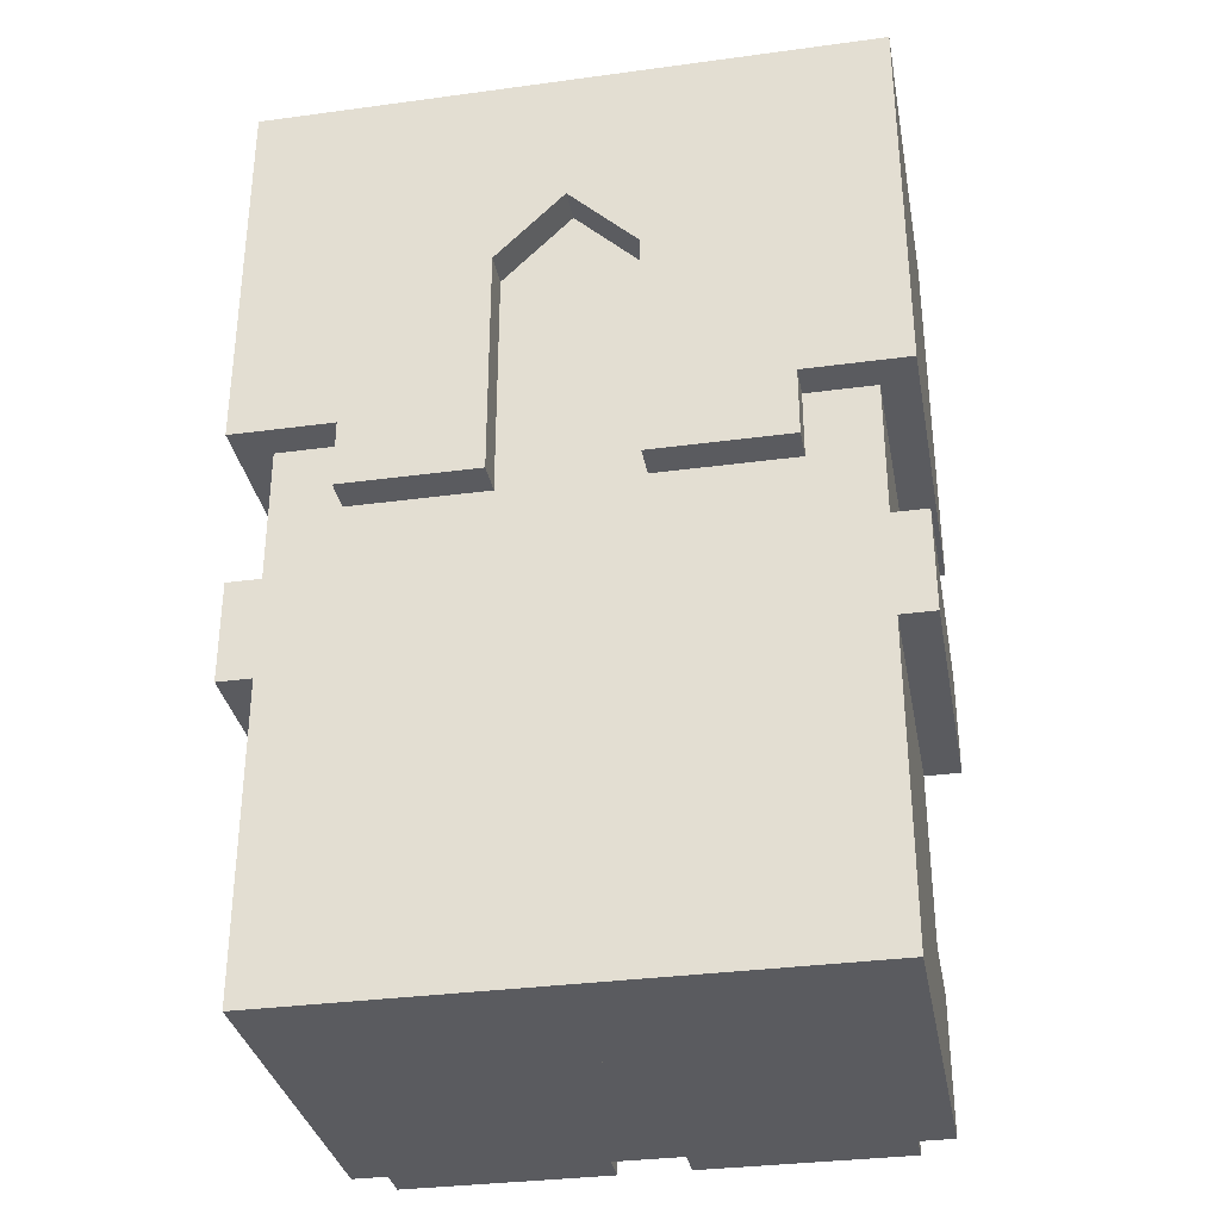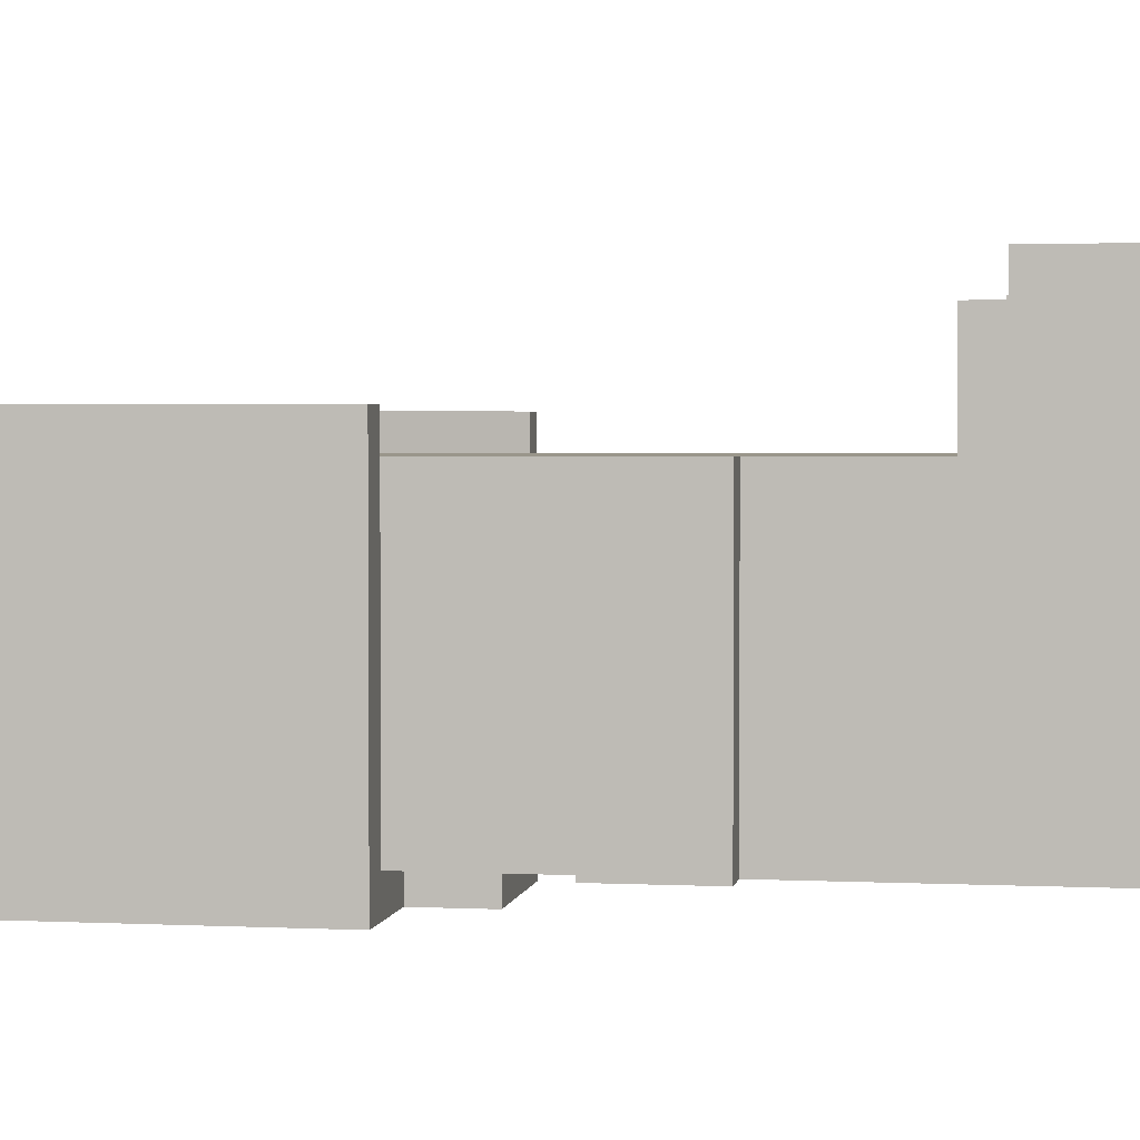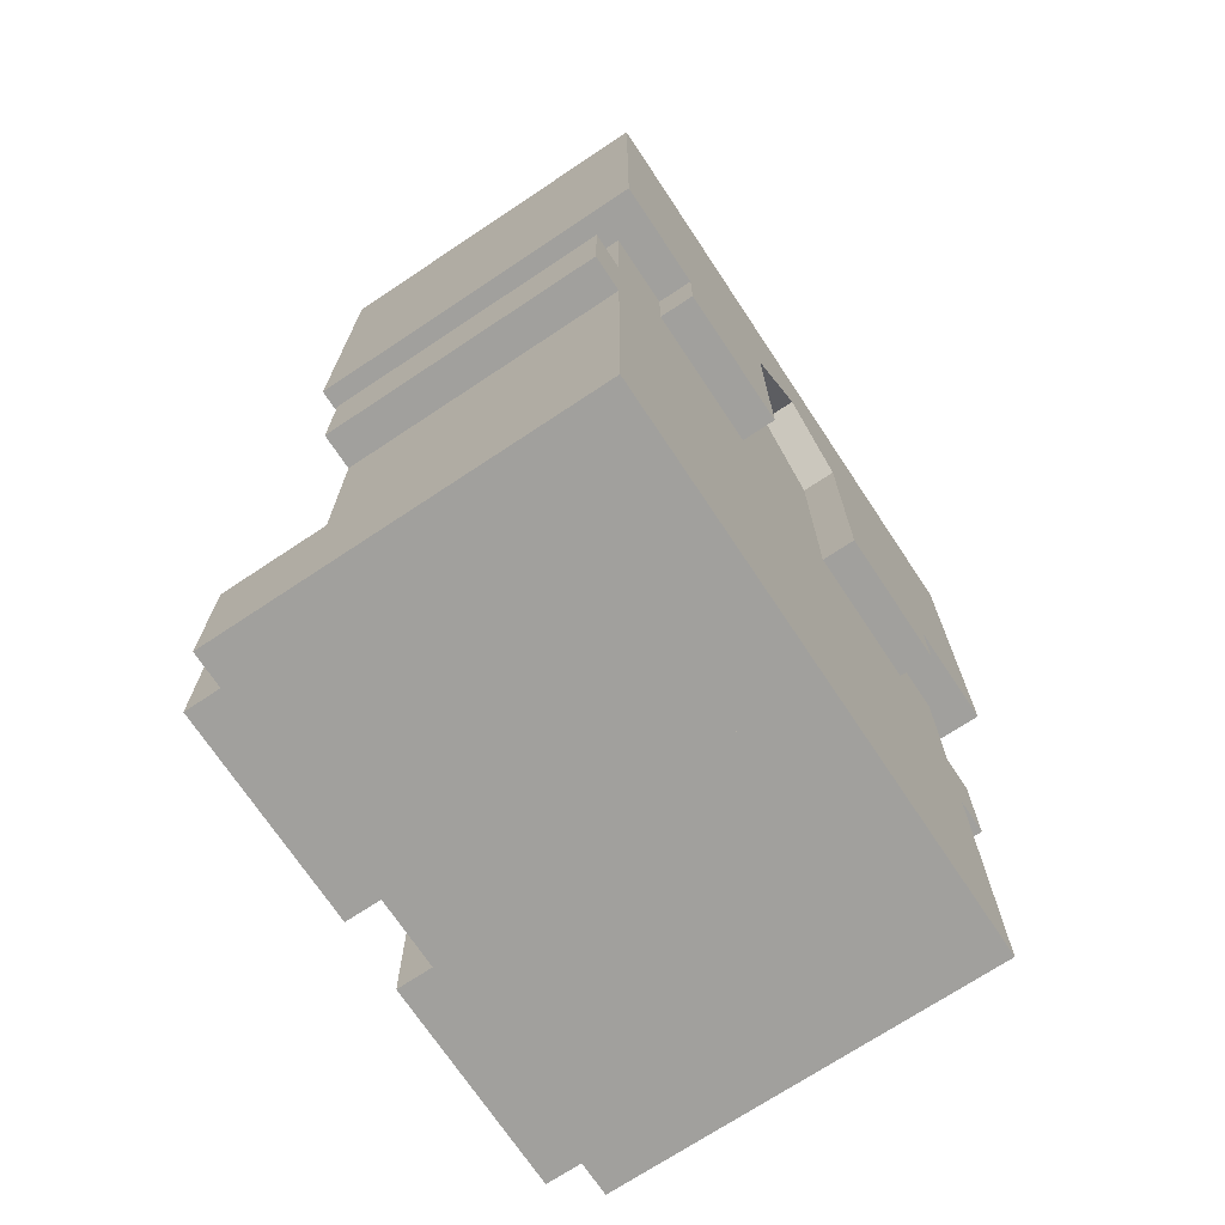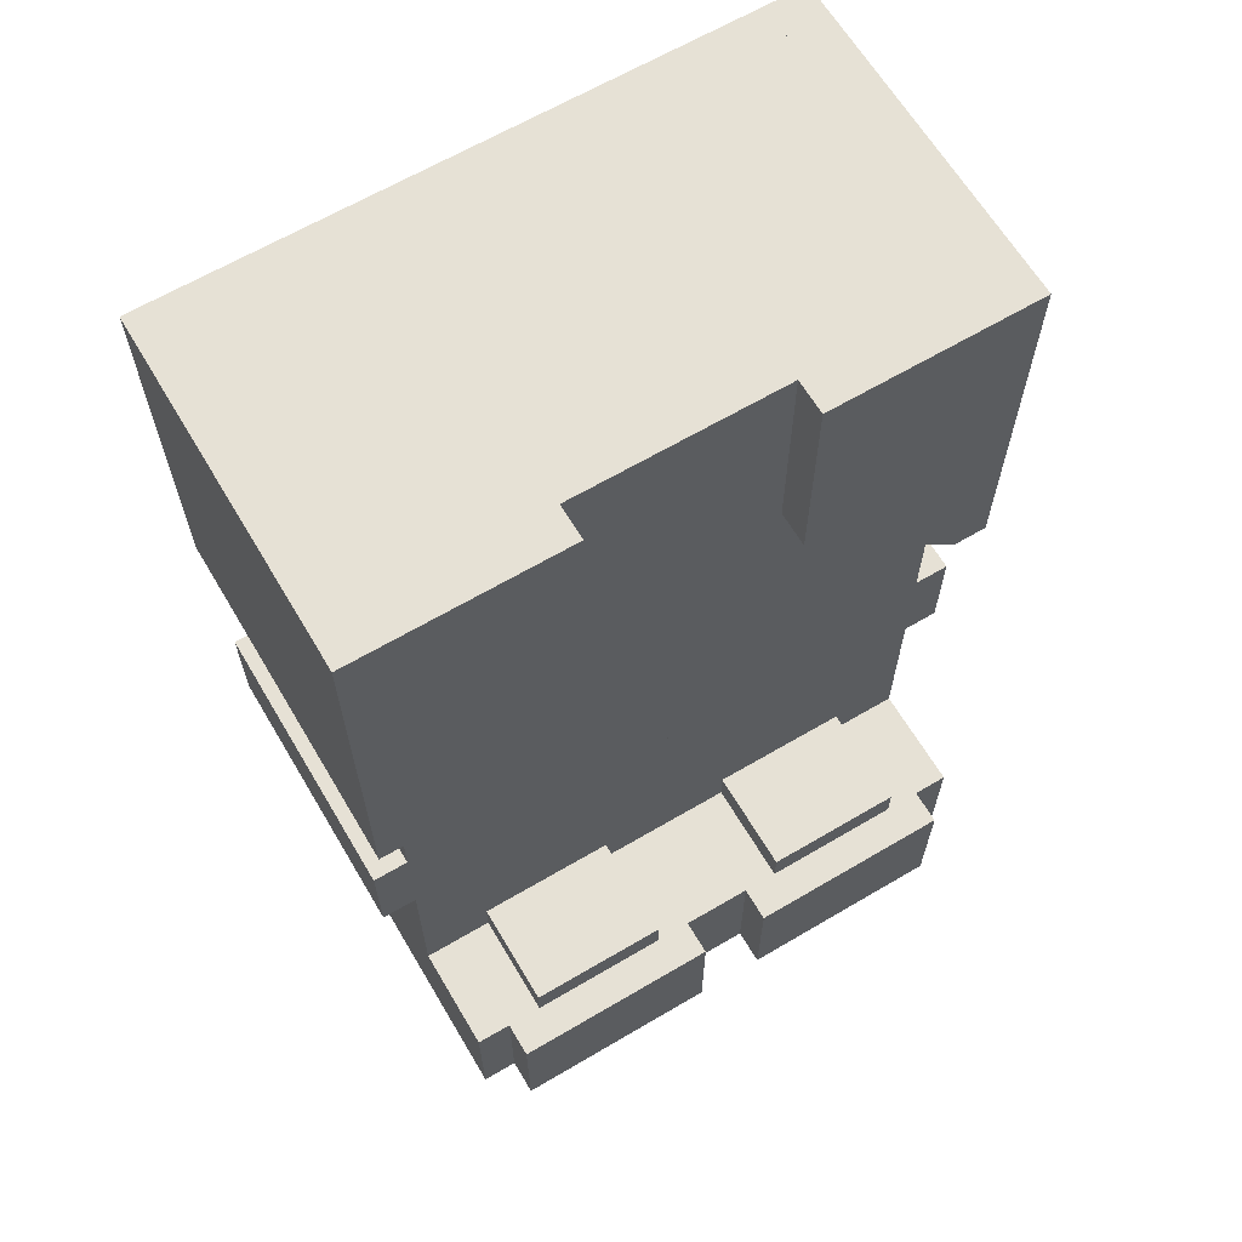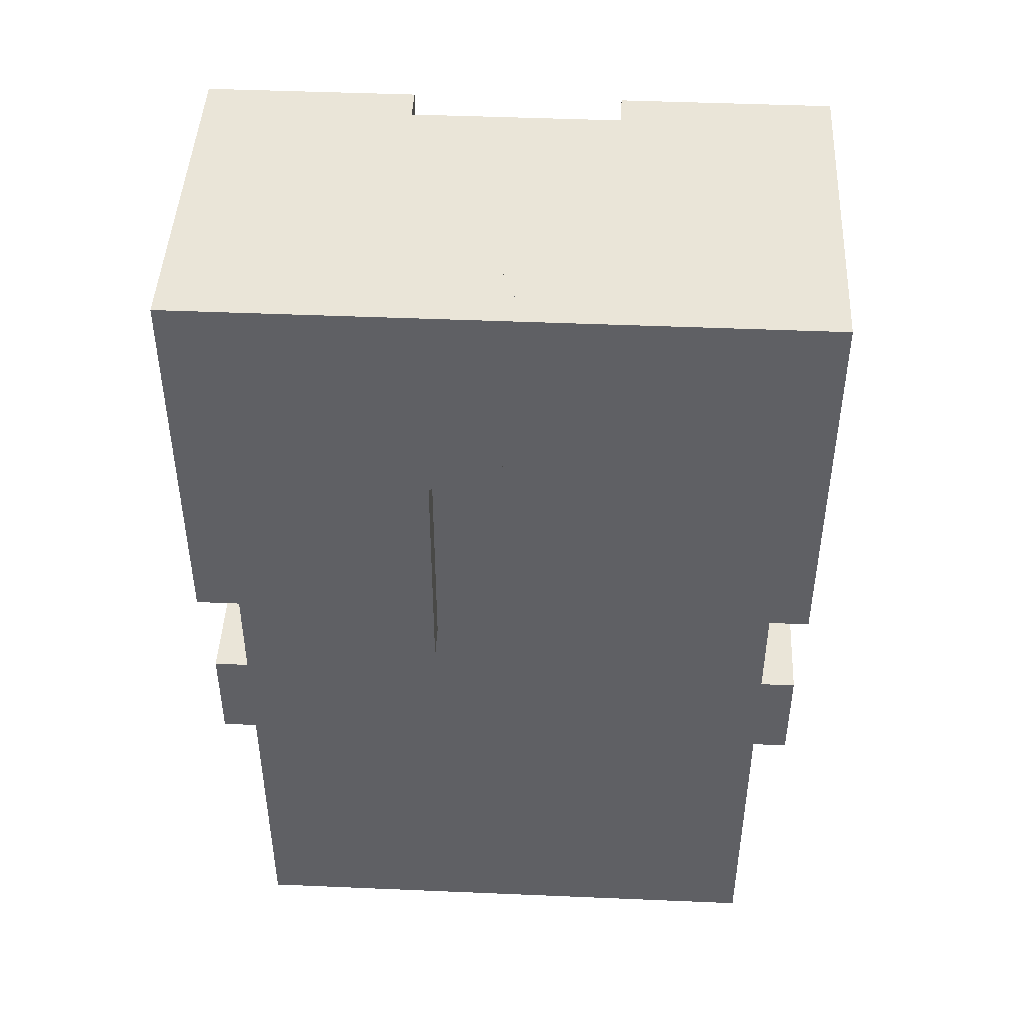
<metadata>
{"format":"obj","ext":"obj","renderer":"f3d","projection":"perspective","resolution":1024,"background":"white","views":[{"elev":-33.1,"azim":-169.5,"up":"+Y"},{"elev":2.4,"azim":-80.4,"up":"+Z"},{"elev":-71.6,"azim":123.6,"up":"+Y"},{"elev":64.6,"azim":-30.7,"up":"+Y"},{"elev":45.4,"azim":-177.2,"up":"+Y"}]}
</metadata>
<code>
g avatar_graph_blockula_legs
v -0.2812 0.8462 0.1562
v -0.2812 0.4966 0.1562
v -0.2812 0.4966 -0.1562
v -0.2812 0.8462 -0.1563
v -0.1874 0.4966 -0.125
v -0.1874 0.4345 -0.125
v -0.1874 0.4345 -0.1562
v -0.1874 0.4966 -0.1562
v -0.2812 0.3724 0.125
v -0.2812 0.2793 0.125
v -0.2812 0.2793 -0.125
v -0.2812 0.3724 -0.125
v -0.2499 0.1241 0.2187
v -0.2499 -8.02e-08 0.2188
v -0.2499 -1.471e-07 -0.125
v -0.2499 0.1241 0.125
v -0.2499 0.4655 -0.125
v -0.2499 0.4655 0.125
v -0.2499 0.8462 -0.125
v -0.2499 0.8462 0.125
v -0.2499 0.4655 0.125
v -0.2499 0.4655 -0.125
v -0.2187 0.1241 0.25
v -0.2187 -7.784e-08 0.25
v -0.2187 -8.393e-08 0.2188
v -0.2187 0.1241 0.2188
v -0.1874 0.1552 0.2187
v -0.1874 0.1241 0.2187
v -0.1874 0.1241 0.125
v -0.1874 0.1552 0.125
v -0.2499 0.4966 -0.125
v -0.2499 0.4966 0.1562
v -0.09367 0.6517 0.1562
v -0.09367 0.6517 -0.125
v -0.09367 0.6517 -0.125
v -0.09367 0.6517 0.1562
v -0.09367 0.8462 0.1562
v -0.09367 0.8462 -0.125
v -0.06242 0.4345 -0.1562
v -0.06242 0.4345 -0.125
v -0.06242 0.6517 -0.125
v -0.06242 0.6517 -0.1563
v 8.003e-05 0.7138 -0.1563
v 8.003e-05 0.7138 -0.125
v 8.005e-05 0.8462 -0.125
v 8.004e-05 0.8462 -0.1563
v -0.06242 0.1241 0.125
v -0.06242 0.1241 0.2187
v -0.06242 0.1552 0.2187
v -0.06242 0.1552 0.125
v -0.03117 -1.063e-07 0.2188
v -0.03117 -1.002e-07 0.25
v -0.03117 0.1241 0.25
v -0.03117 0.1241 0.2188
v 7.995e-05 -1.769e-07 -0.125
v 7.997e-05 -1.1e-07 0.2187
v 7.999e-05 0.1241 0.2187
v 7.998e-05 0.1241 0.125
v 7.97e-05 0.4655 -0.125
v 7.972e-05 0.4655 0.125
v -0.06242 0.1241 0.2187
v -0.1874 0.1241 0.2187
v -0.1874 0.1552 0.2187
v -0.06242 0.1552 0.2187
v -0.03117 -1.002e-07 0.25
v -0.2187 -7.784e-08 0.25
v -0.2187 0.1241 0.25
v -0.03117 0.1241 0.25
v 7.997e-05 -1.1e-07 0.2187
v -0.2499 -8.02e-08 0.2188
v -0.2499 0.1241 0.2187
v 7.999e-05 0.1241 0.2187
v -0.2499 0.4966 0.1562
v -0.2812 0.4966 0.1562
v -0.2812 0.8462 0.1562
v -0.09367 0.6517 0.1562
v -0.09367 0.8462 0.1562
v -0.2499 0.2793 0.125
v -0.2812 0.2793 0.125
v -0.2812 0.3724 0.125
v -0.2499 0.3724 0.125
v 7.972e-05 0.4655 0.125
v 7.998e-05 0.1241 0.125
v -0.2499 0.1241 0.125
v -0.2499 0.4655 0.125
v -0.2812 0.3724 -0.125
v -0.2812 0.2793 -0.125
v -0.2499 0.2793 -0.125
v -0.2499 0.3724 -0.125
v -0.2499 0.4655 -0.125
v -0.2499 -1.471e-07 -0.125
v 7.995e-05 -1.769e-07 -0.125
v 7.97e-05 0.4655 -0.125
v -0.2812 0.8462 -0.1563
v -0.2812 0.4966 -0.1562
v -0.1874 0.4966 -0.1562
v -0.06242 0.6517 -0.1563
v -0.06242 0.4345 -0.1562
v -0.1874 0.4345 -0.1562
v 8.003e-05 0.7138 -0.1563
v 8.004e-05 0.8462 -0.1563
v -0.2187 -8.393e-08 0.2188
v -0.2187 -7.784e-08 0.25
v -0.03117 -1.002e-07 0.25
v -0.03117 -1.063e-07 0.2188
v -0.2499 -1.471e-07 -0.125
v -0.2499 -8.02e-08 0.2188
v 7.997e-05 -1.1e-07 0.2187
v 7.995e-05 -1.769e-07 -0.125
v -0.2812 0.2793 -0.125
v -0.2812 0.2793 0.125
v -0.2499 0.2793 0.125
v -0.2499 0.2793 -0.125
v -0.1874 0.4345 -0.1562
v -0.1874 0.4345 -0.125
v -0.06242 0.4345 -0.125
v -0.06242 0.4345 -0.1562
v -0.2499 0.4966 -0.125
v -0.2812 0.4966 -0.1562
v -0.2812 0.4966 0.1562
v -0.2499 0.4966 0.1562
v -0.2812 0.4966 -0.1562
v -0.2499 0.4966 -0.125
v -0.1874 0.4966 -0.125
v -0.1874 0.4966 -0.1562
v 8.003e-05 0.7138 -0.1563
v -0.06242 0.6517 -0.1563
v -0.06242 0.6517 -0.125
v 8.003e-05 0.7138 -0.125
v -0.03117 0.1241 0.25
v -0.2187 0.1241 0.25
v -0.2187 0.1241 0.2188
v -0.03117 0.1241 0.2188
v 7.999e-05 0.1241 0.2187
v -0.2499 0.1241 0.2187
v -0.2499 0.1241 0.125
v 7.998e-05 0.1241 0.125
v -0.06242 0.1552 0.2187
v -0.1874 0.1552 0.2187
v -0.1874 0.1552 0.125
v -0.06242 0.1552 0.125
v -0.2499 0.3724 0.125
v -0.2812 0.3724 0.125
v -0.2812 0.3724 -0.125
v -0.2499 0.3724 -0.125
v -0.2812 0.8462 0.1562
v -0.2812 0.8462 -0.1563
v -0.09367 0.8462 -0.125
v -0.09367 0.8462 0.1562
v 8.005e-05 0.8462 -0.125
v 8.004e-05 0.8462 -0.1563
v 8.007e-05 0.8462 0.125
v -0.09367 0.8462 0.125
v -0.09367 0.8462 -0.125
v 8.005e-05 0.8462 -0.125
v 8.005e-05 0.8462 -0.125
v 7.954e-05 0.4655 -0.125
v 7.956e-05 0.4655 0.125
v 8.007e-05 0.8462 0.125
v 8.007e-05 0.8462 0.125
v 7.956e-05 0.4655 0.125
v -0.2499 0.4655 0.125
v -0.2499 0.8462 0.125
v -0.2499 0.8462 -0.125
v -0.2499 0.4655 -0.125
v 7.954e-05 0.4655 -0.125
v 8.005e-05 0.8462 -0.125
v 7.972e-05 0.4655 0.125
v -0.2499 0.4655 0.125
v -0.2499 0.4655 -0.125
v 7.97e-05 0.4655 -0.125
v -0.2499 0.4655 -0.125
v -0.2499 0.4655 0.125
v 7.956e-05 0.4655 0.125
v 7.954e-05 0.4655 -0.125
v 0.2812 0.8462 0.1562
v 0.2812 0.8462 -0.1563
v 0.2812 0.4966 -0.1563
v 0.2812 0.4966 0.1562
v 0.1874 0.4966 -0.125
v 0.1874 0.4966 -0.1563
v 0.1874 0.4345 -0.1563
v 0.1874 0.4345 -0.125
v 0.2812 0.3724 0.125
v 0.2812 0.3724 -0.125
v 0.2812 0.2793 -0.125
v 0.2812 0.2793 0.125
v 0.2499 0.1241 0.2187
v 0.2499 0.1241 0.125
v 0.2499 -2.067e-07 -0.125
v 0.2499 -1.398e-07 0.2187
v 0.2499 0.4655 -0.125
v 0.2499 0.4655 0.125
v 0.2499 0.4655 0.125
v 0.2499 0.8462 0.125
v 0.2499 0.8462 -0.125
v 0.2499 0.4655 -0.125
v 0.2187 0.1241 0.25
v 0.2187 0.1241 0.2188
v 0.2187 -1.361e-07 0.2188
v 0.2187 -1.3e-07 0.25
v 0.1874 0.1552 0.2187
v 0.1874 0.1552 0.125
v 0.1874 0.1241 0.125
v 0.1874 0.1241 0.2187
v 0.09367 0.6517 0.1562
v 0.2499 0.4966 0.1562
v 0.2499 0.4966 -0.125
v 0.09367 0.6517 -0.125
v 0.09367 0.8462 0.1562
v 0.09367 0.6517 0.1562
v 0.09367 0.6517 -0.125
v 0.09367 0.8462 -0.125
v 0.06242 0.6517 -0.125
v 0.06242 0.4345 -0.125
v 0.06242 0.4345 -0.1562
v 0.06242 0.6517 -0.1563
v -7.987e-05 0.8462 -0.125
v -7.988e-05 0.7138 -0.125
v -7.988e-05 0.7138 -0.1563
v -7.987e-05 0.8462 -0.1563
v 0.06242 0.1552 0.2187
v 0.06242 0.1241 0.2187
v 0.06242 0.1241 0.125
v 0.06242 0.1552 0.125
v 0.03117 0.1241 0.25
v 0.03117 -1.076e-07 0.25
v 0.03117 -1.137e-07 0.2188
v 0.03117 0.1241 0.2188
v -7.992e-05 0.1241 0.2187
v -7.994e-05 -1.1e-07 0.2187
v -7.997e-05 -1.769e-07 -0.125
v -7.993e-05 0.1241 0.125
v -7.96e-05 0.4655 -0.125
v -7.959e-05 0.4655 0.125
v 0.06242 0.1241 0.2187
v 0.06242 0.1552 0.2187
v 0.1874 0.1552 0.2187
v 0.1874 0.1241 0.2187
v 0.03117 -1.076e-07 0.25
v 0.03117 0.1241 0.25
v 0.2187 0.1241 0.25
v 0.2187 -1.3e-07 0.25
v -7.994e-05 -1.1e-07 0.2187
v -7.992e-05 0.1241 0.2187
v 0.2499 0.1241 0.2187
v 0.2499 -1.398e-07 0.2187
v 0.2499 0.4966 0.1562
v 0.09367 0.6517 0.1562
v 0.2812 0.8462 0.1562
v 0.2812 0.4966 0.1562
v 0.09367 0.8462 0.1562
v 0.2499 0.2793 0.125
v 0.2499 0.3724 0.125
v 0.2812 0.3724 0.125
v 0.2812 0.2793 0.125
v 0.2499 0.1241 0.125
v -7.993e-05 0.1241 0.125
v -7.959e-05 0.4655 0.125
v 0.2499 0.4655 0.125
v 0.2499 0.2793 -0.125
v 0.2812 0.2793 -0.125
v 0.2812 0.3724 -0.125
v 0.2499 0.3724 -0.125
v -7.997e-05 -1.769e-07 -0.125
v 0.2499 -2.067e-07 -0.125
v 0.2499 0.4655 -0.125
v -7.96e-05 0.4655 -0.125
v 0.1874 0.4966 -0.1563
v 0.2812 0.4966 -0.1563
v 0.2812 0.8462 -0.1563
v 0.06242 0.6517 -0.1563
v 0.06242 0.4345 -0.1562
v 0.1874 0.4345 -0.1563
v -7.988e-05 0.7138 -0.1563
v -7.987e-05 0.8462 -0.1563
v 0.2187 -1.361e-07 0.2188
v 0.03117 -1.137e-07 0.2188
v 0.03117 -1.076e-07 0.25
v 0.2187 -1.3e-07 0.25
v 0.2499 -2.067e-07 -0.125
v -7.997e-05 -1.769e-07 -0.125
v -7.994e-05 -1.1e-07 0.2187
v 0.2499 -1.398e-07 0.2187
v 0.2812 0.2793 -0.125
v 0.2499 0.2793 -0.125
v 0.2499 0.2793 0.125
v 0.2812 0.2793 0.125
v 0.1874 0.4345 -0.1563
v 0.06242 0.4345 -0.1562
v 0.06242 0.4345 -0.125
v 0.1874 0.4345 -0.125
v 0.2499 0.4966 -0.125
v 0.2499 0.4966 0.1562
v 0.2812 0.4966 0.1562
v 0.2812 0.4966 -0.1563
v 0.1874 0.4966 -0.125
v 0.1874 0.4966 -0.1563
v -7.988e-05 0.7138 -0.1563
v -7.988e-05 0.7138 -0.125
v 0.06242 0.6517 -0.125
v 0.06242 0.6517 -0.1563
v 0.2187 0.1241 0.2188
v 0.2187 0.1241 0.25
v 0.03117 0.1241 0.25
v 0.03117 0.1241 0.2188
v 0.2499 0.1241 0.125
v 0.2499 0.1241 0.2187
v -7.992e-05 0.1241 0.2187
v -7.993e-05 0.1241 0.125
v 0.1874 0.1552 0.125
v 0.1874 0.1552 0.2187
v 0.06242 0.1552 0.2187
v 0.06242 0.1552 0.125
v 0.2812 0.3724 -0.125
v 0.2812 0.3724 0.125
v 0.2499 0.3724 0.125
v 0.2499 0.3724 -0.125
v 0.2812 0.8462 0.1562
v 0.09367 0.8462 0.1562
v 0.09367 0.8462 -0.125
v 0.2812 0.8462 -0.1563
v -7.987e-05 0.8462 -0.125
v -7.987e-05 0.8462 -0.1563
v 0.09367 0.8462 -0.125
v 0.09367 0.8462 0.125
v -7.985e-05 0.8462 0.125
v -7.987e-05 0.8462 -0.125
v -7.943e-05 0.4655 0.125
v -7.945e-05 0.4655 -0.125
v -7.987e-05 0.8462 -0.125
v -7.985e-05 0.8462 0.125
v 0.2499 0.4655 0.125
v -7.943e-05 0.4655 0.125
v -7.985e-05 0.8462 0.125
v 0.2499 0.8462 0.125
v -7.945e-05 0.4655 -0.125
v 0.2499 0.4655 -0.125
v 0.2499 0.8462 -0.125
v -7.987e-05 0.8462 -0.125
v 0.2499 0.4655 -0.125
v 0.2499 0.4655 0.125
v -7.959e-05 0.4655 0.125
v -7.96e-05 0.4655 -0.125
v -7.943e-05 0.4655 0.125
v 0.2499 0.4655 0.125
v 0.2499 0.4655 -0.125
v -7.945e-05 0.4655 -0.125
g avatar_graph_blockula_legs_0
f 3 2 1
f 4 3 1
f 7 6 5
f 8 7 5
f 11 10 9
f 12 11 9
f 15 14 13
f 16 15 13
f 15 16 17
f 16 18 17
f 21 20 19
f 22 21 19
f 25 24 23
f 26 25 23
f 29 28 27
f 30 29 27
f 33 32 31
f 34 33 31
f 37 36 35
f 38 37 35
f 41 40 39
f 42 41 39
f 45 44 43
f 46 45 43
f 49 48 47
f 50 49 47
f 53 52 51
f 54 53 51
f 57 56 55
f 58 57 55
f 55 59 58
f 59 60 58
f 63 62 61
f 64 63 61
f 67 66 65
f 68 67 65
f 71 70 69
f 72 71 69
f 75 74 73
f 76 75 73
f 77 75 76
f 80 79 78
f 81 80 78
f 84 83 82
f 85 84 82
f 88 87 86
f 89 88 86
f 92 91 90
f 93 92 90
f 96 95 94
f 97 96 94
f 97 98 96
f 98 99 96
f 94 100 97
f 101 100 94
f 104 103 102
f 105 104 102
f 108 107 106
f 109 108 106
f 112 111 110
f 113 112 110
f 116 115 114
f 117 116 114
f 120 119 118
f 121 120 118
f 124 123 122
f 125 124 122
f 128 127 126
f 129 128 126
f 132 131 130
f 133 132 130
f 136 135 134
f 137 136 134
f 140 139 138
f 141 140 138
f 144 143 142
f 145 144 142
f 148 147 146
f 149 148 146
f 147 148 150
f 151 147 150
f 154 153 152
f 155 154 152
f 158 157 156
f 159 158 156
f 162 161 160
f 163 162 160
f 166 165 164
f 167 166 164
f 170 169 168
f 171 170 168
f 174 173 172
f 175 174 172
f 178 177 176
f 179 178 176
f 182 181 180
f 183 182 180
f 186 185 184
f 187 186 184
f 190 189 188
f 191 190 188
f 189 190 192
f 193 189 192
f 196 195 194
f 197 196 194
f 200 199 198
f 201 200 198
f 204 203 202
f 205 204 202
f 208 207 206
f 209 208 206
f 212 211 210
f 213 212 210
f 216 215 214
f 217 216 214
f 220 219 218
f 221 220 218
f 224 223 222
f 225 224 222
f 228 227 226
f 229 228 226
f 232 231 230
f 233 232 230
f 234 232 233
f 235 234 233
f 238 237 236
f 239 238 236
f 242 241 240
f 243 242 240
f 246 245 244
f 247 246 244
f 250 249 248
f 251 250 248
f 250 252 249
f 255 254 253
f 256 255 253
f 259 258 257
f 260 259 257
f 263 262 261
f 264 263 261
f 267 266 265
f 268 267 265
f 271 270 269
f 272 271 269
f 272 269 273
f 269 274 273
f 275 271 272
f 275 276 271
f 279 278 277
f 280 279 277
f 283 282 281
f 284 283 281
f 287 286 285
f 288 287 285
f 291 290 289
f 292 291 289
f 295 294 293
f 296 295 293
f 293 297 296
f 297 298 296
f 301 300 299
f 302 301 299
f 305 304 303
f 306 305 303
f 309 308 307
f 310 309 307
f 313 312 311
f 314 313 311
f 317 316 315
f 318 317 315
f 321 320 319
f 322 321 319
f 323 321 322
f 324 323 322
f 327 326 325
f 328 327 325
f 331 330 329
f 332 331 329
f 335 334 333
f 336 335 333
f 339 338 337
f 340 339 337
f 343 342 341
f 344 343 341
f 347 346 345
f 348 347 345

</code>
